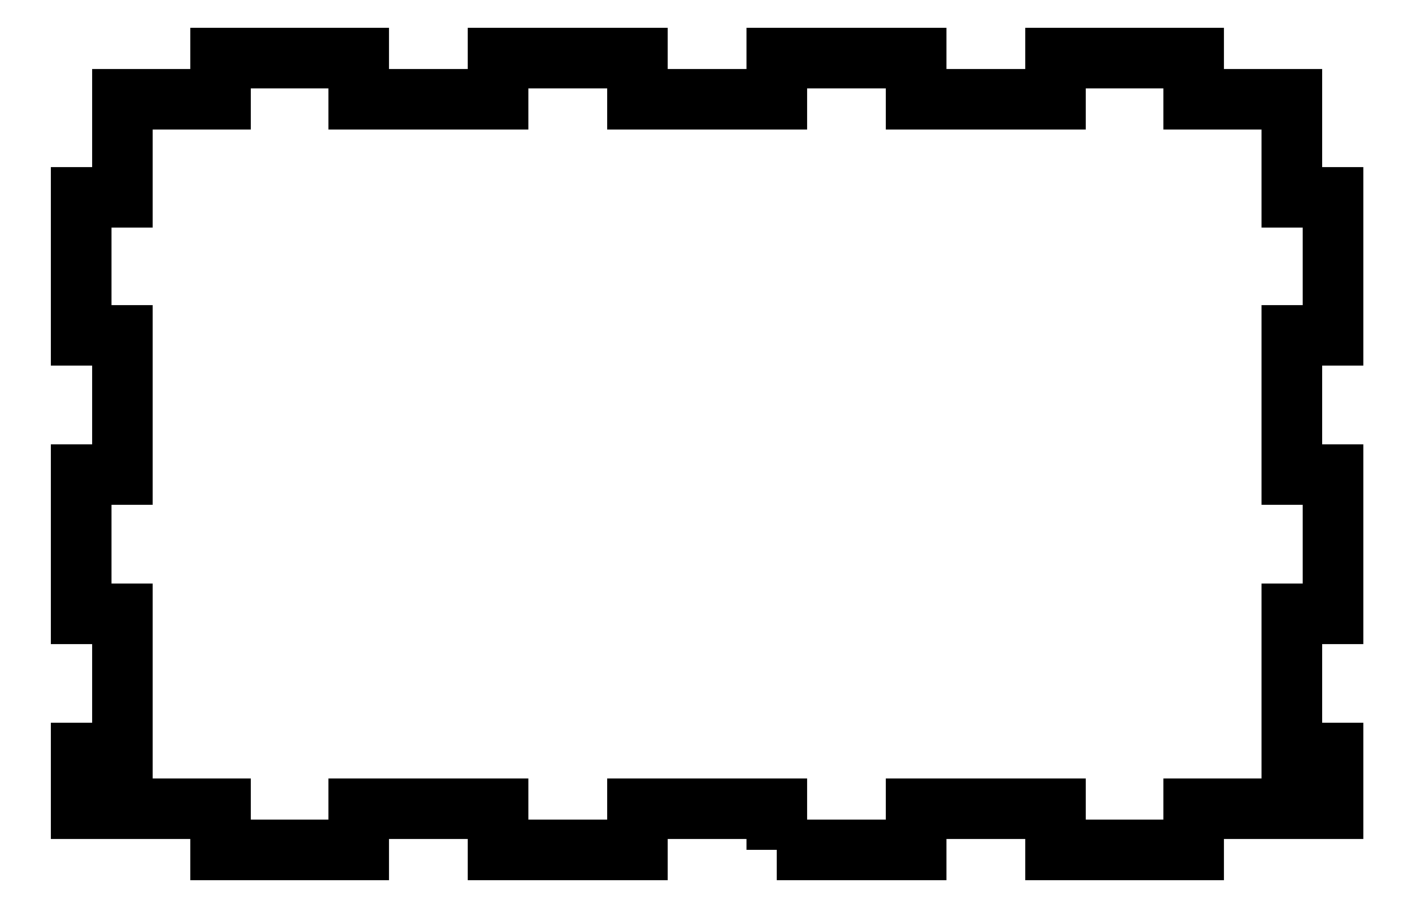
<metadata>
{"format":"dxf","ext":"dxf","renderer":"ezdxf+matplotlib","layout":"modelspace","background":"white","min_lineweight":24,"dpi":150}
</metadata>
<code>
0
SECTION
2
ENTITIES
0
LWPOLYLINE
8
0
90
56
70
1
43
0
10
-18.04
20
-20.15
10
-18.04
20
-17.15
10
-28.04
20
-17.15
10
-28.04
20
-20.15
10
-38.04
20
-20.15
10
-38.04
20
-17.15
10
-48.04
20
-17.15
10
-48.04
20
-20.15
10
-58.04
20
-20.15
10
-58.04
20
-17.15
10
-68.04
20
-17.15
10
-68.04
20
-13.15
10
-65.04
20
-13.15
10
-65.04
20
-3.151
10
-68.04
20
-3.151
10
-68.04
20
6.849
10
-65.04
20
6.849
10
-65.04
20
16.85
10
-68.04
20
16.85
10
-68.04
20
26.85
10
-65.04
20
26.85
10
-65.04
20
33.85
10
-58.04
20
33.85
10
-58.04
20
36.85
10
-48.04
20
36.85
10
-48.04
20
33.85
10
-38.04
20
33.85
10
-38.04
20
36.85
10
-28.04
20
36.85
10
-28.04
20
33.85
10
-18.04
20
33.85
10
-18.04
20
36.85
10
-8.041
20
36.85
10
-8.041
20
33.85
10
1.959
20
33.85
10
1.959
20
36.85
10
11.96
20
36.85
10
11.96
20
33.85
10
18.96
20
33.85
10
18.96
20
26.85
10
21.96
20
26.85
10
21.96
20
16.85
10
18.96
20
16.85
10
18.96
20
6.849
10
21.96
20
6.849
10
21.96
20
-3.151
10
18.96
20
-3.151
10
18.96
20
-13.15
10
21.96
20
-13.15
10
21.96
20
-17.15
10
11.96
20
-17.15
10
11.96
20
-20.15
10
1.959
20
-20.15
10
1.959
20
-17.15
10
-8.041
20
-17.15
10
-8.041
20
-20.15
0
ENDSEC
0
EOF

</code>
